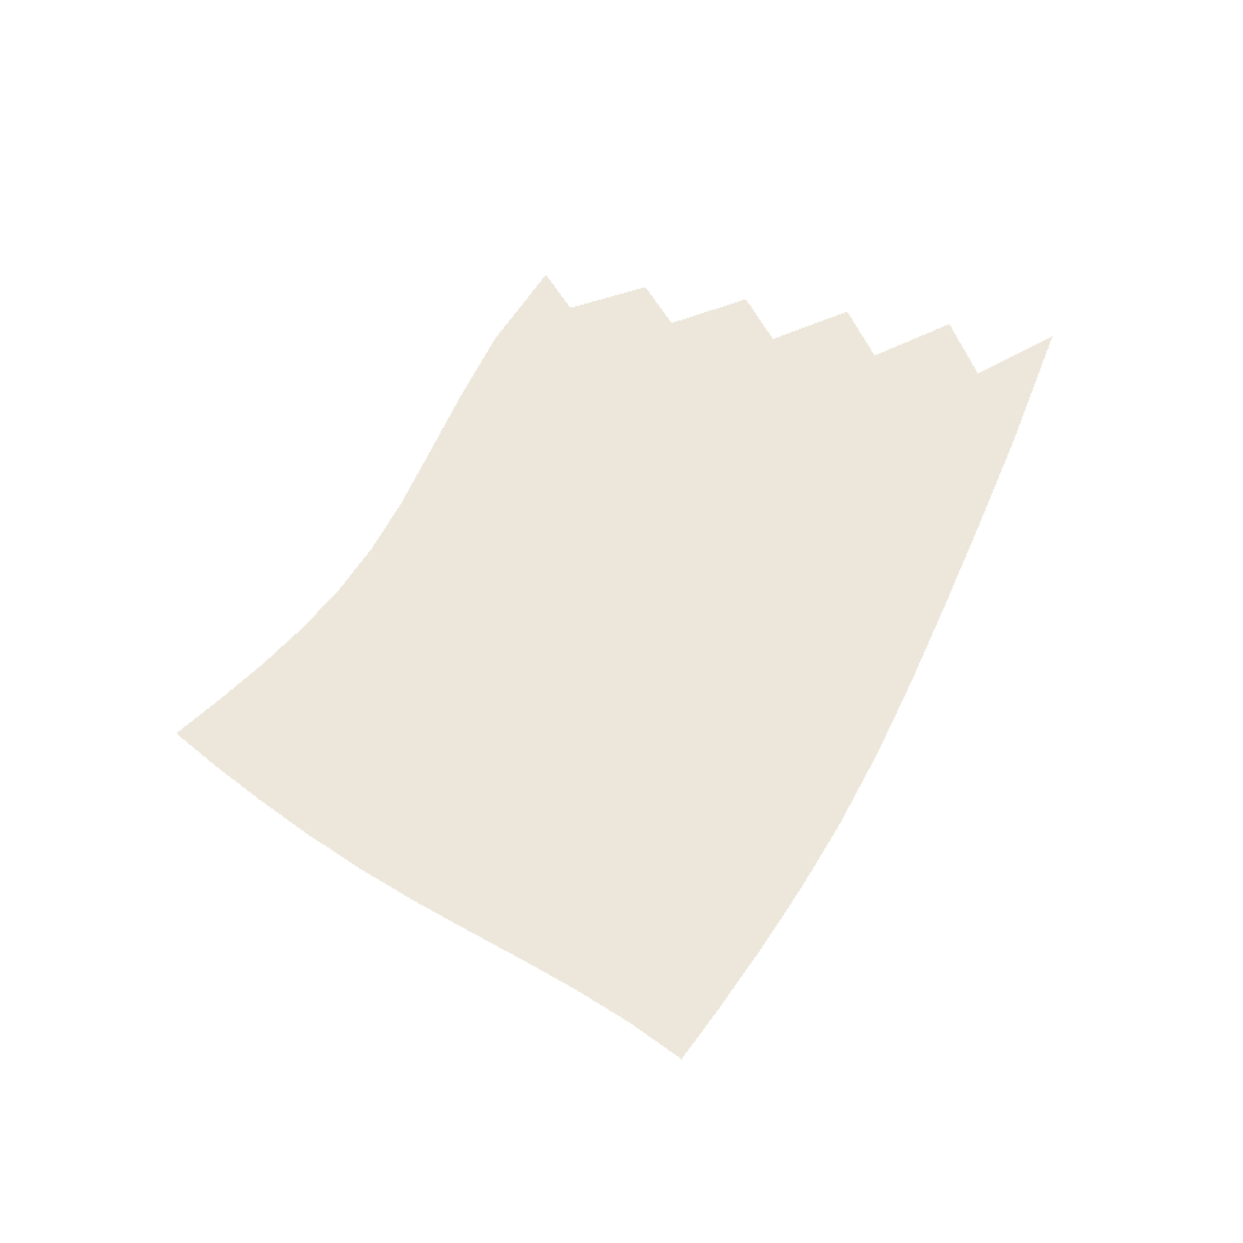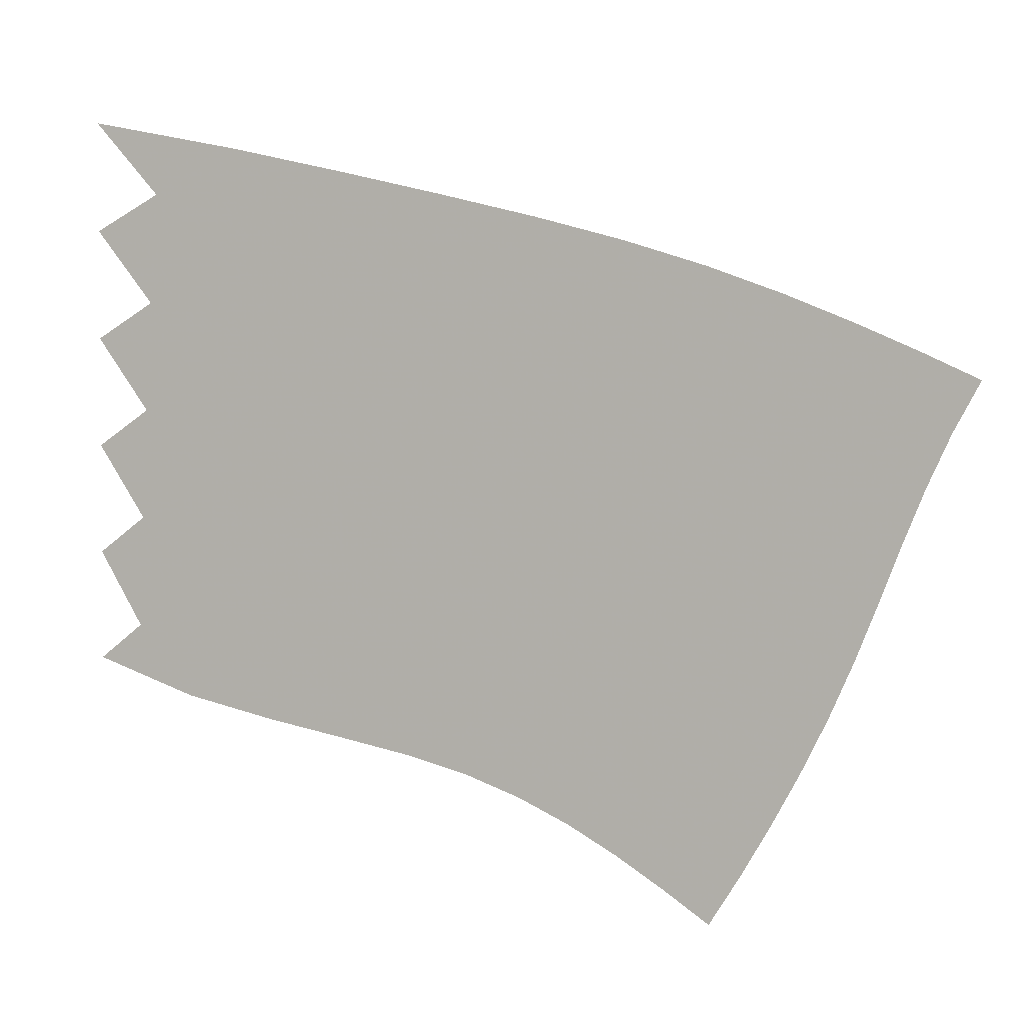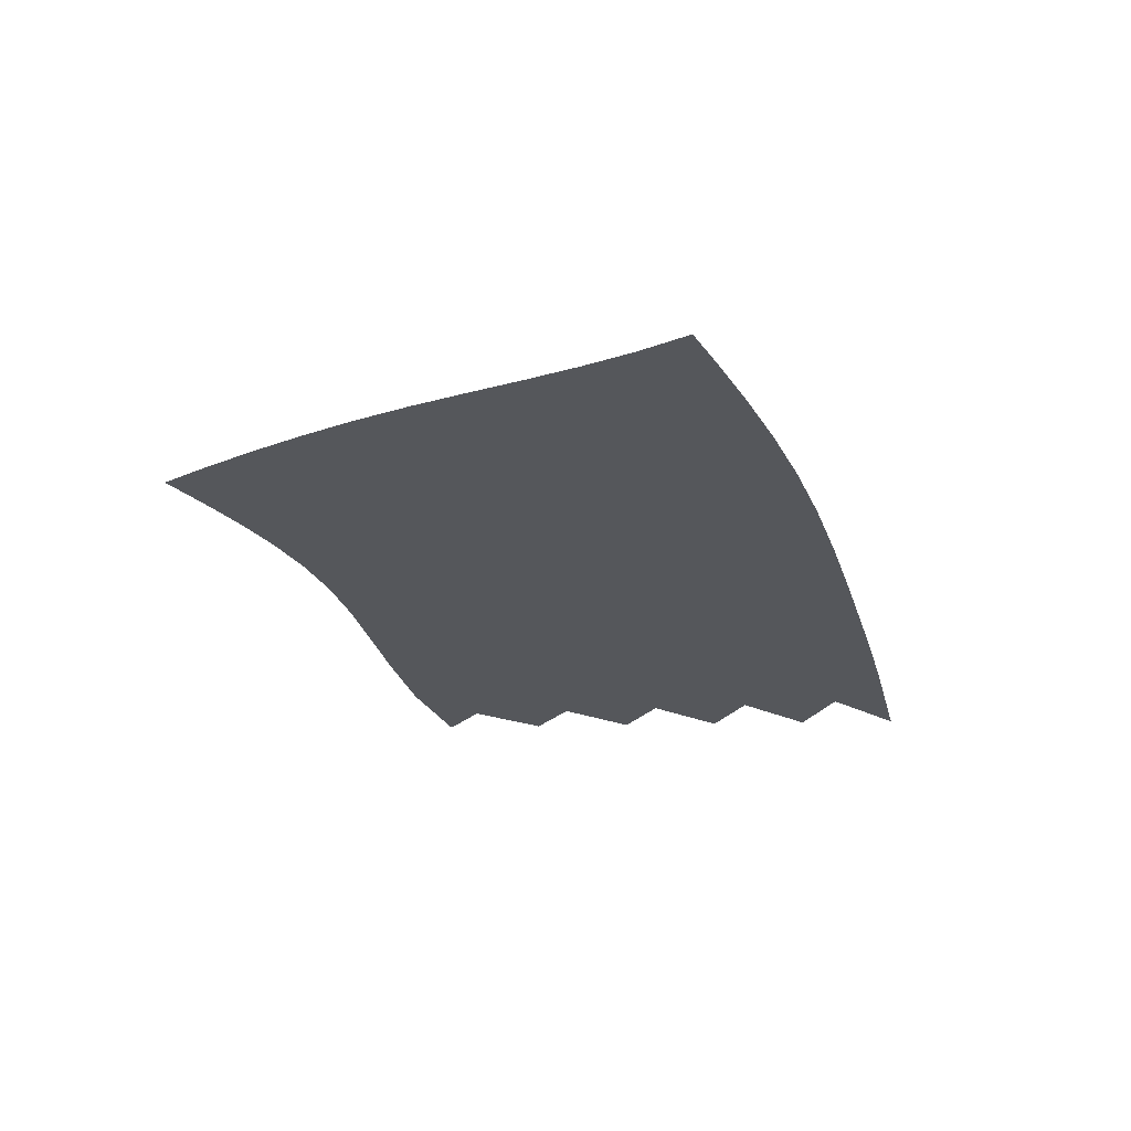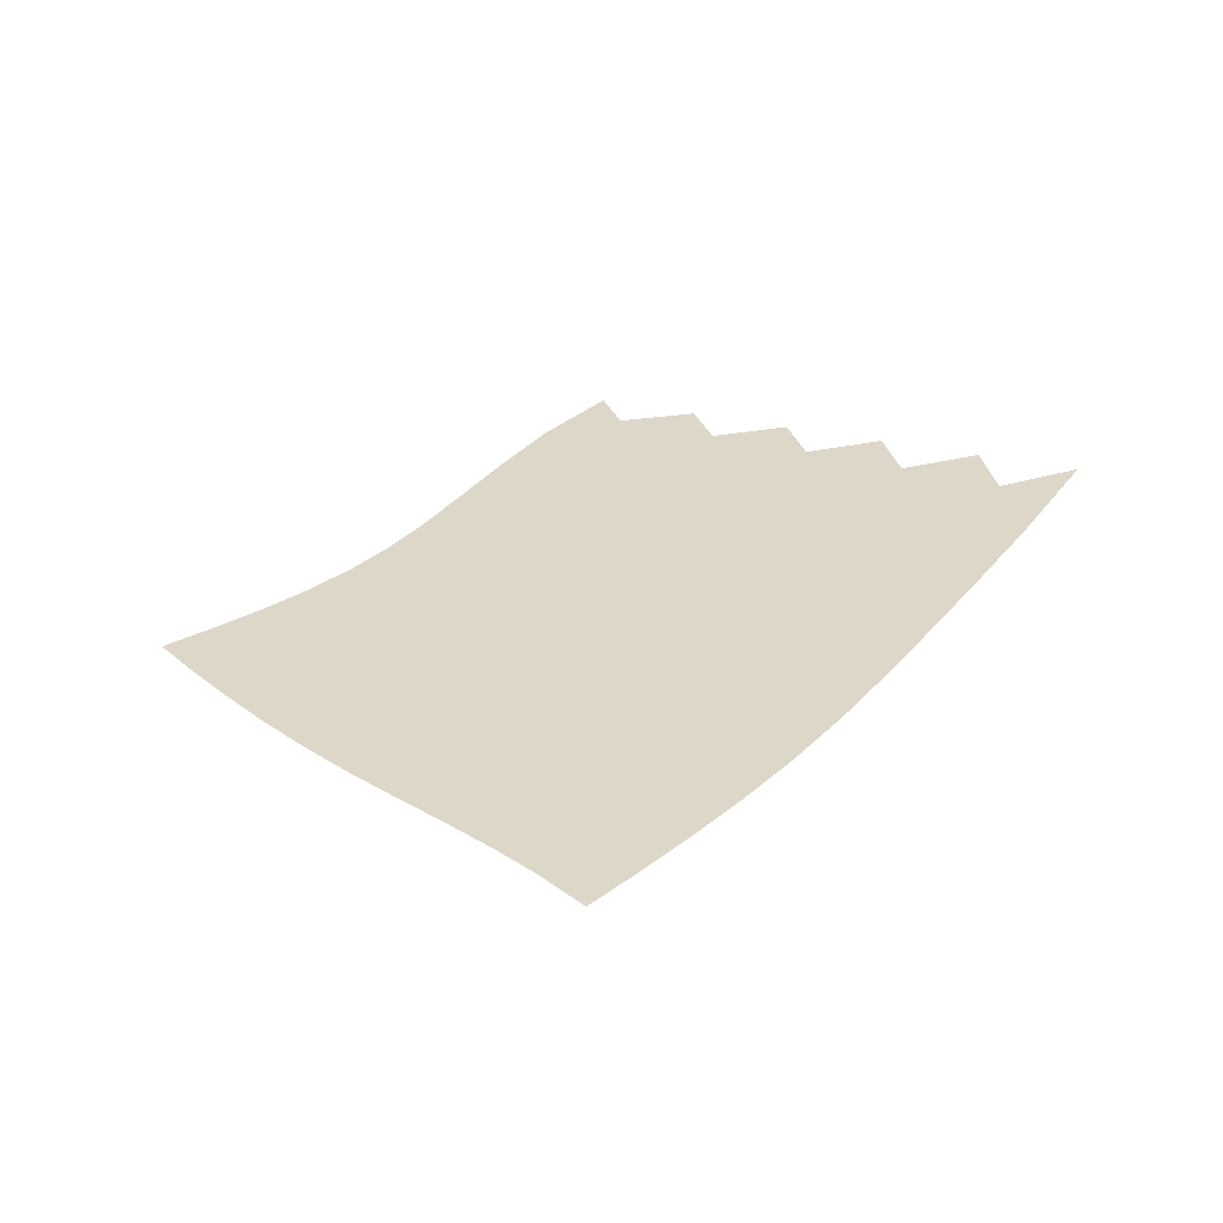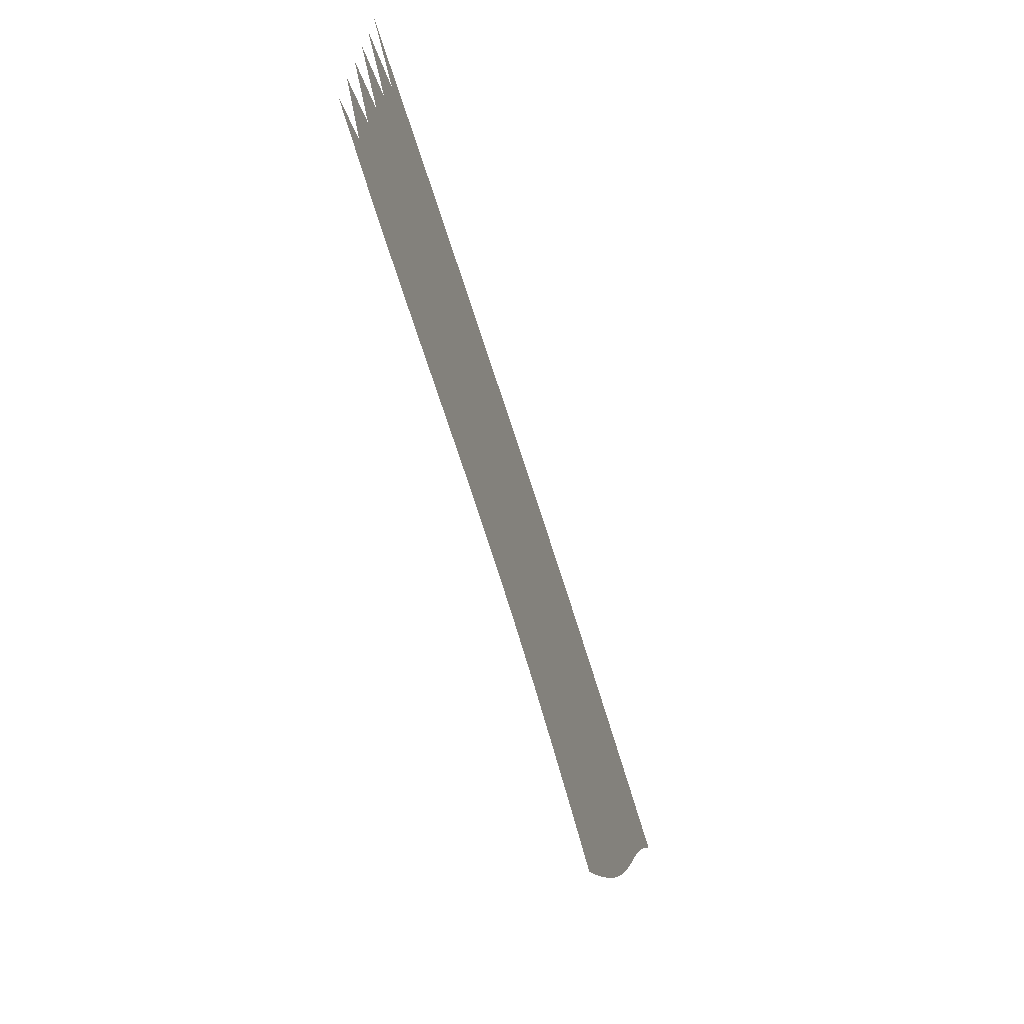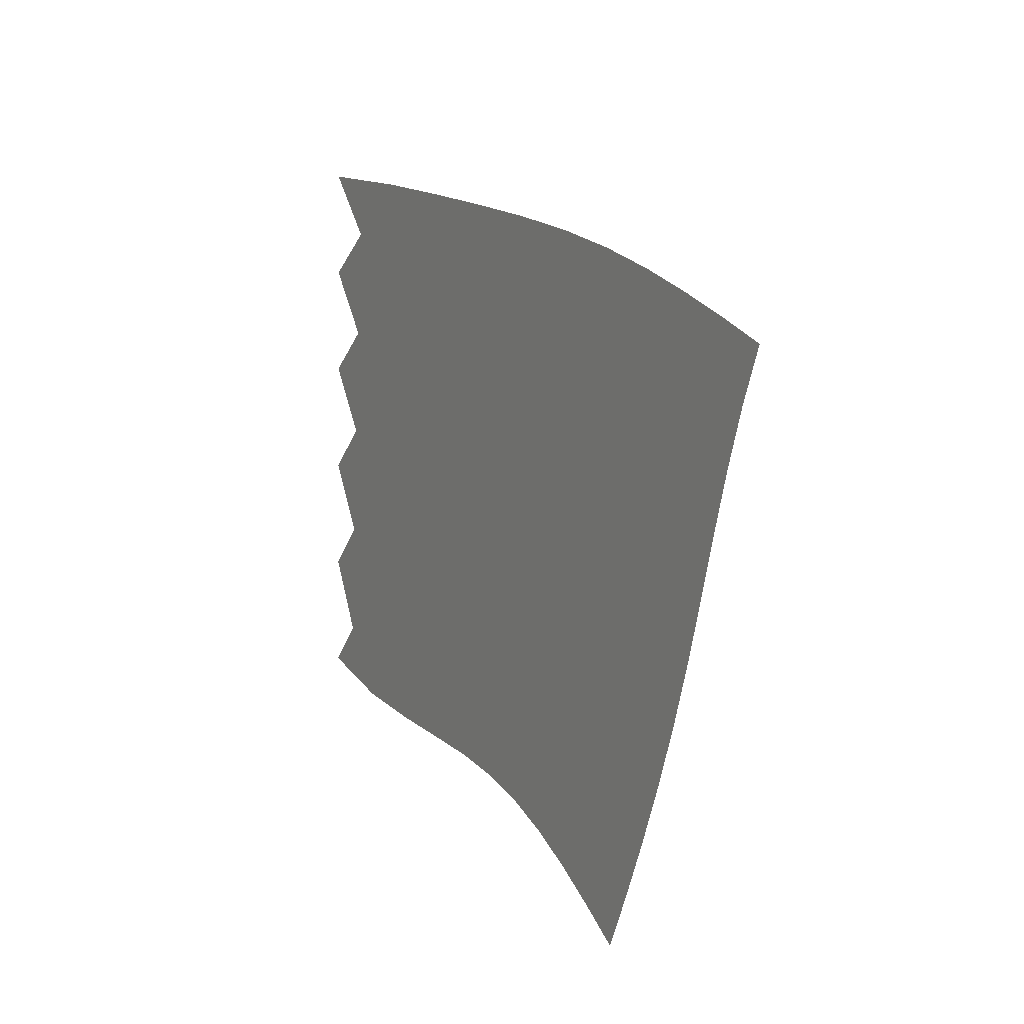
<metadata>
{"format":"obj","ext":"obj","renderer":"f3d","projection":"perspective","resolution":1024,"background":"white","views":[{"elev":53.3,"azim":99.6,"up":"+Z"},{"elev":3.4,"azim":19.6,"up":"+Y"},{"elev":-26.5,"azim":92.1,"up":"+Z"},{"elev":30.9,"azim":108.4,"up":"+Z"},{"elev":-71.4,"azim":-70.9,"up":"+Y"},{"elev":-0.9,"azim":63.9,"up":"+Y"}]}
</metadata>
<code>
v  0.003953  9.999  0
v  1.405  9.721  0
v  2.491  9.477  0
v  3.447  9.253  0
v  4.32  9.039  0
v  5.125  8.821  0
v  5.865  8.589  0
v  6.539  8.344  0
v  7.147  8.095  0
v  7.699  7.853  0
v  8.203  7.619  0
v  0.6113  9.322  0
v  1.442  9.206  0
v  2.395  8.989  0
v  3.311  8.772  0
v  4.164  8.56  0
v  4.952  8.344  0
v  5.673  8.117  0
v  6.329  7.879  0
v  6.925  7.637  0
v  7.468  7.4  0
v  7.962  7.174  0
v  0.006527  8.998  0
v  1.25  8.714  0
v  2.268  8.496  0
v  3.182  8.286  0
v  4.02  8.078  0
v  4.79  7.864  0
v  5.495  7.639  0
v  6.137  7.404  0
v  6.722  7.165  0
v  7.258  6.932  0
v  7.752  6.716  0
v  0.5441  8.324  0
v  1.319  8.206  0
v  2.213  8.005  0
v  3.08  7.8  0
v  3.891  7.595  0
v  4.64  7.382  0
v  5.328  7.158  0
v  5.957  6.923  0
v  6.533  6.684  0
v  7.063  6.452  0
v  7.557  6.241  0
v  0.005752  7.998  0
v  1.158  7.718  0
v  2.11  7.512  0
v  2.97  7.314  0
v  3.763  7.113  0
v  4.495  6.903  0
v  5.167  6.679  0
v  5.783  6.442  0
v  6.35  6.2  0
v  6.875  5.964  0
v  7.366  5.75  0
v  0.491  7.33  0
v  1.224  7.212  0
v  2.063  7.021  0
v  2.877  6.83  0
v  3.642  6.635  0
v  4.352  6.428  0
v  5.007  6.205  0
v  5.609  5.966  0
v  6.164  5.719  0
v  6.68  5.474  0
v  7.165  5.249  0
v  0.005103  6.998  0
v  1.078  6.722  0
v  1.968  6.526  0
v  2.774  6.344  0
v  3.519  6.159  0
v  4.208  5.96  0
v  4.844  5.739  0
v  5.428  5.499  0
v  5.968  5.246  0
v  6.471  4.992  0
v  6.945  4.75  0
v  0.4449  6.329  0
v  1.14  6.21  0
v  1.926  6.029  0
v  2.687  5.857  0
v  3.402  5.685  0
v  4.065  5.495  0
v  4.677  5.28  0
v  5.24  5.04  0
v  5.76  4.784  0
v  6.245  4.521  0
v  6.704  4.264  0
v  0.004553  5.998  0
v  1.009  5.712  0
v  1.843  5.524  0
v  2.595  5.364  0
v  3.288  5.208  0
v  3.924  5.032  0
v  4.508  4.825  0
v  5.044  4.589  0
v  5.54  4.331  0
v  6.005  4.063  0
v  6.449  3.795  0
v  0.4077  5.32  0
v  1.065  5.188  0
v  1.81  5.013  0
v  2.526  4.866  0
v  3.188  4.726  0
v  3.791  4.565  0
v  4.34  4.37  0
v  4.843  4.142  0
v  5.311  3.888  0
v  5.755  3.618  0
v  6.184  3.342  0
v  0.002032  4.999  0
v  0.9238  4.678  0
v  1.736  4.497  0
v  2.463  4.359  0
v  3.104  4.235  0
v  3.668  4.09  0
v  4.172  3.91  0
v  4.635  3.695  0
v  5.072  3.452  0
v  5.493  3.186  0
v  5.91  2.906  0
f 1 2 13
f 1 13 12
f 2 3 14
f 2 14 13
f 3 4 15
f 3 15 14
f 4 5 16
f 4 16 15
f 5 6 17
f 5 17 16
f 6 7 18
f 6 18 17
f 7 8 19
f 7 19 18
f 8 9 20
f 8 20 19
f 9 10 21
f 9 21 20
f 10 11 22
f 10 22 21
f 12 13 24
f 12 24 23
f 13 14 25
f 13 25 24
f 14 15 26
f 14 26 25
f 15 16 27
f 15 27 26
f 16 17 28
f 16 28 27
f 17 18 29
f 17 29 28
f 18 19 30
f 18 30 29
f 19 20 31
f 19 31 30
f 20 21 32
f 20 32 31
f 21 22 33
f 21 33 32
f 23 24 35
f 23 35 34
f 24 25 36
f 24 36 35
f 25 26 37
f 25 37 36
f 26 27 38
f 26 38 37
f 27 28 39
f 27 39 38
f 28 29 40
f 28 40 39
f 29 30 41
f 29 41 40
f 30 31 42
f 30 42 41
f 31 32 43
f 31 43 42
f 32 33 44
f 32 44 43
f 34 35 46
f 34 46 45
f 35 36 47
f 35 47 46
f 36 37 48
f 36 48 47
f 37 38 49
f 37 49 48
f 38 39 50
f 38 50 49
f 39 40 51
f 39 51 50
f 40 41 52
f 40 52 51
f 41 42 53
f 41 53 52
f 42 43 54
f 42 54 53
f 43 44 55
f 43 55 54
f 45 46 57
f 45 57 56
f 46 47 58
f 46 58 57
f 47 48 59
f 47 59 58
f 48 49 60
f 48 60 59
f 49 50 61
f 49 61 60
f 50 51 62
f 50 62 61
f 51 52 63
f 51 63 62
f 52 53 64
f 52 64 63
f 53 54 65
f 53 65 64
f 54 55 66
f 54 66 65
f 56 57 68
f 56 68 67
f 57 58 69
f 57 69 68
f 58 59 70
f 58 70 69
f 59 60 71
f 59 71 70
f 60 61 72
f 60 72 71
f 61 62 73
f 61 73 72
f 62 63 74
f 62 74 73
f 63 64 75
f 63 75 74
f 64 65 76
f 64 76 75
f 65 66 77
f 65 77 76
f 67 68 79
f 67 79 78
f 68 69 80
f 68 80 79
f 69 70 81
f 69 81 80
f 70 71 82
f 70 82 81
f 71 72 83
f 71 83 82
f 72 73 84
f 72 84 83
f 73 74 85
f 73 85 84
f 74 75 86
f 74 86 85
f 75 76 87
f 75 87 86
f 76 77 88
f 76 88 87
f 78 79 90
f 78 90 89
f 79 80 91
f 79 91 90
f 80 81 92
f 80 92 91
f 81 82 93
f 81 93 92
f 82 83 94
f 82 94 93
f 83 84 95
f 83 95 94
f 84 85 96
f 84 96 95
f 85 86 97
f 85 97 96
f 86 87 98
f 86 98 97
f 87 88 99
f 87 99 98
f 89 90 101
f 89 101 100
f 90 91 102
f 90 102 101
f 91 92 103
f 91 103 102
f 92 93 104
f 92 104 103
f 93 94 105
f 93 105 104
f 94 95 106
f 94 106 105
f 95 96 107
f 95 107 106
f 96 97 108
f 96 108 107
f 97 98 109
f 97 109 108
f 98 99 110
f 98 110 109
f 100 101 112
f 100 112 111
f 101 102 113
f 101 113 112
f 102 103 114
f 102 114 113
f 103 104 115
f 103 115 114
f 104 105 116
f 104 116 115
f 105 106 117
f 105 117 116
f 106 107 118
f 106 118 117
f 107 108 119
f 107 119 118
f 108 109 120
f 108 120 119
f 109 110 121
f 109 121 120

</code>
